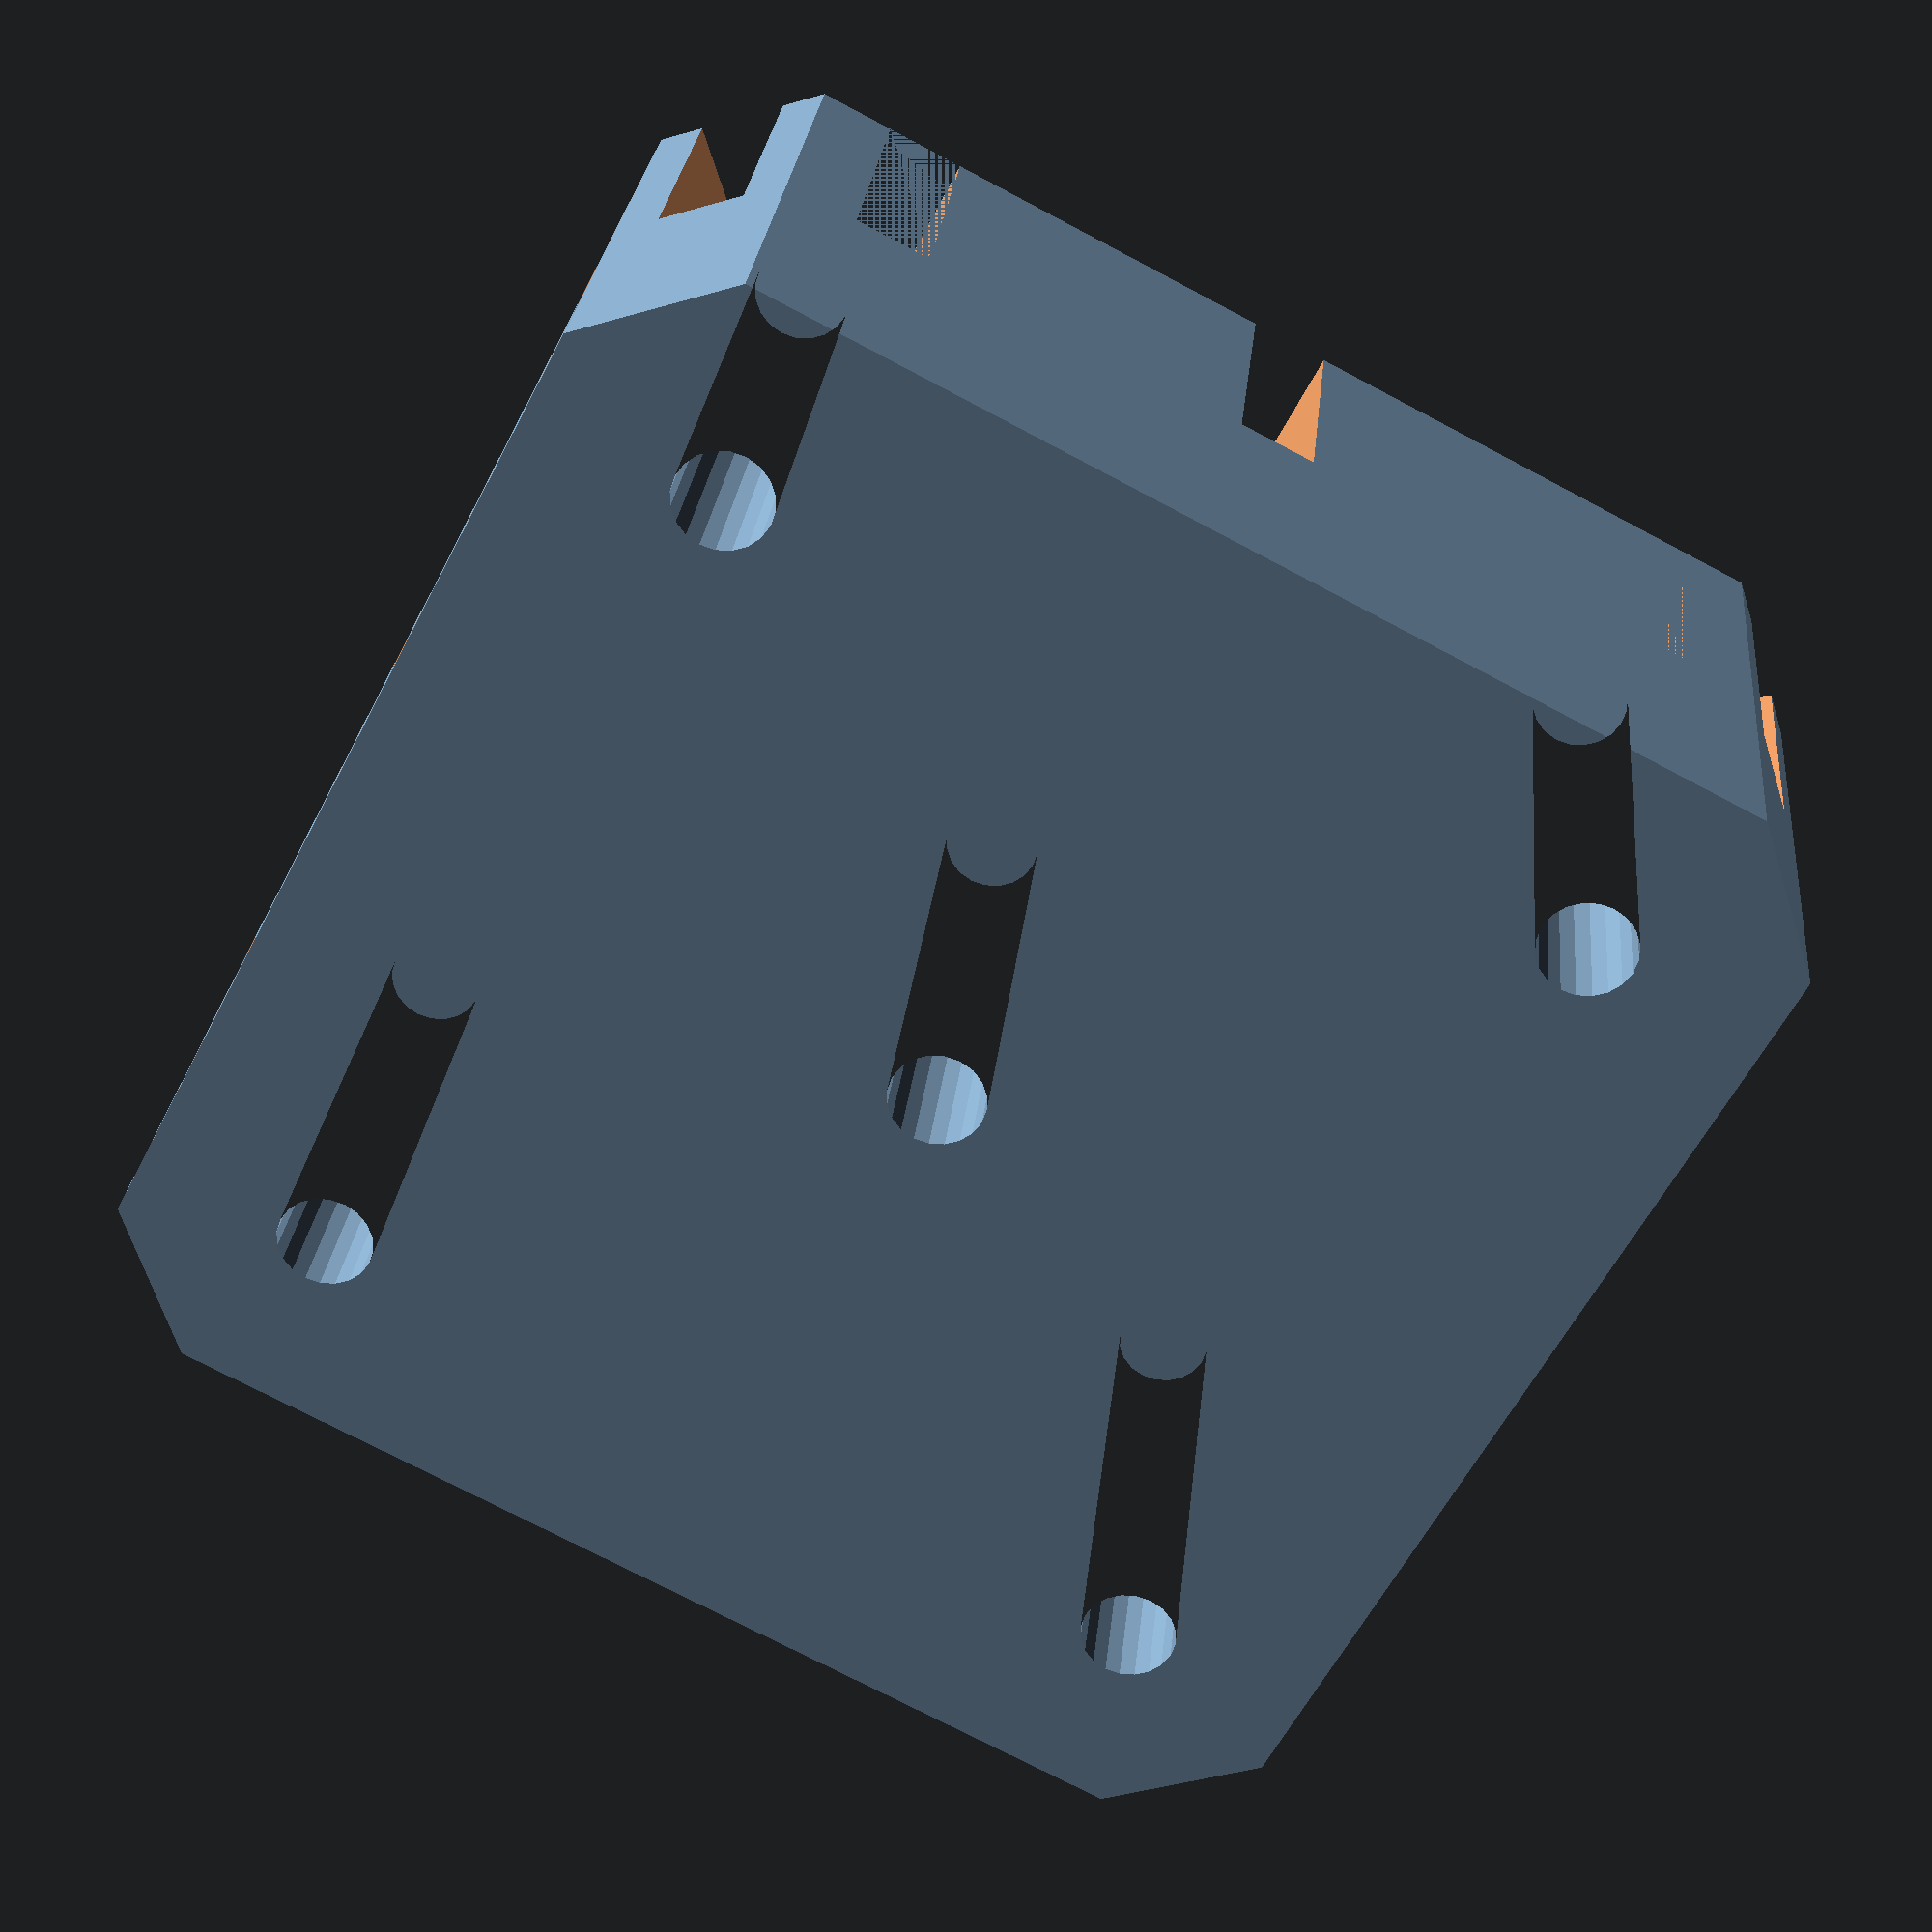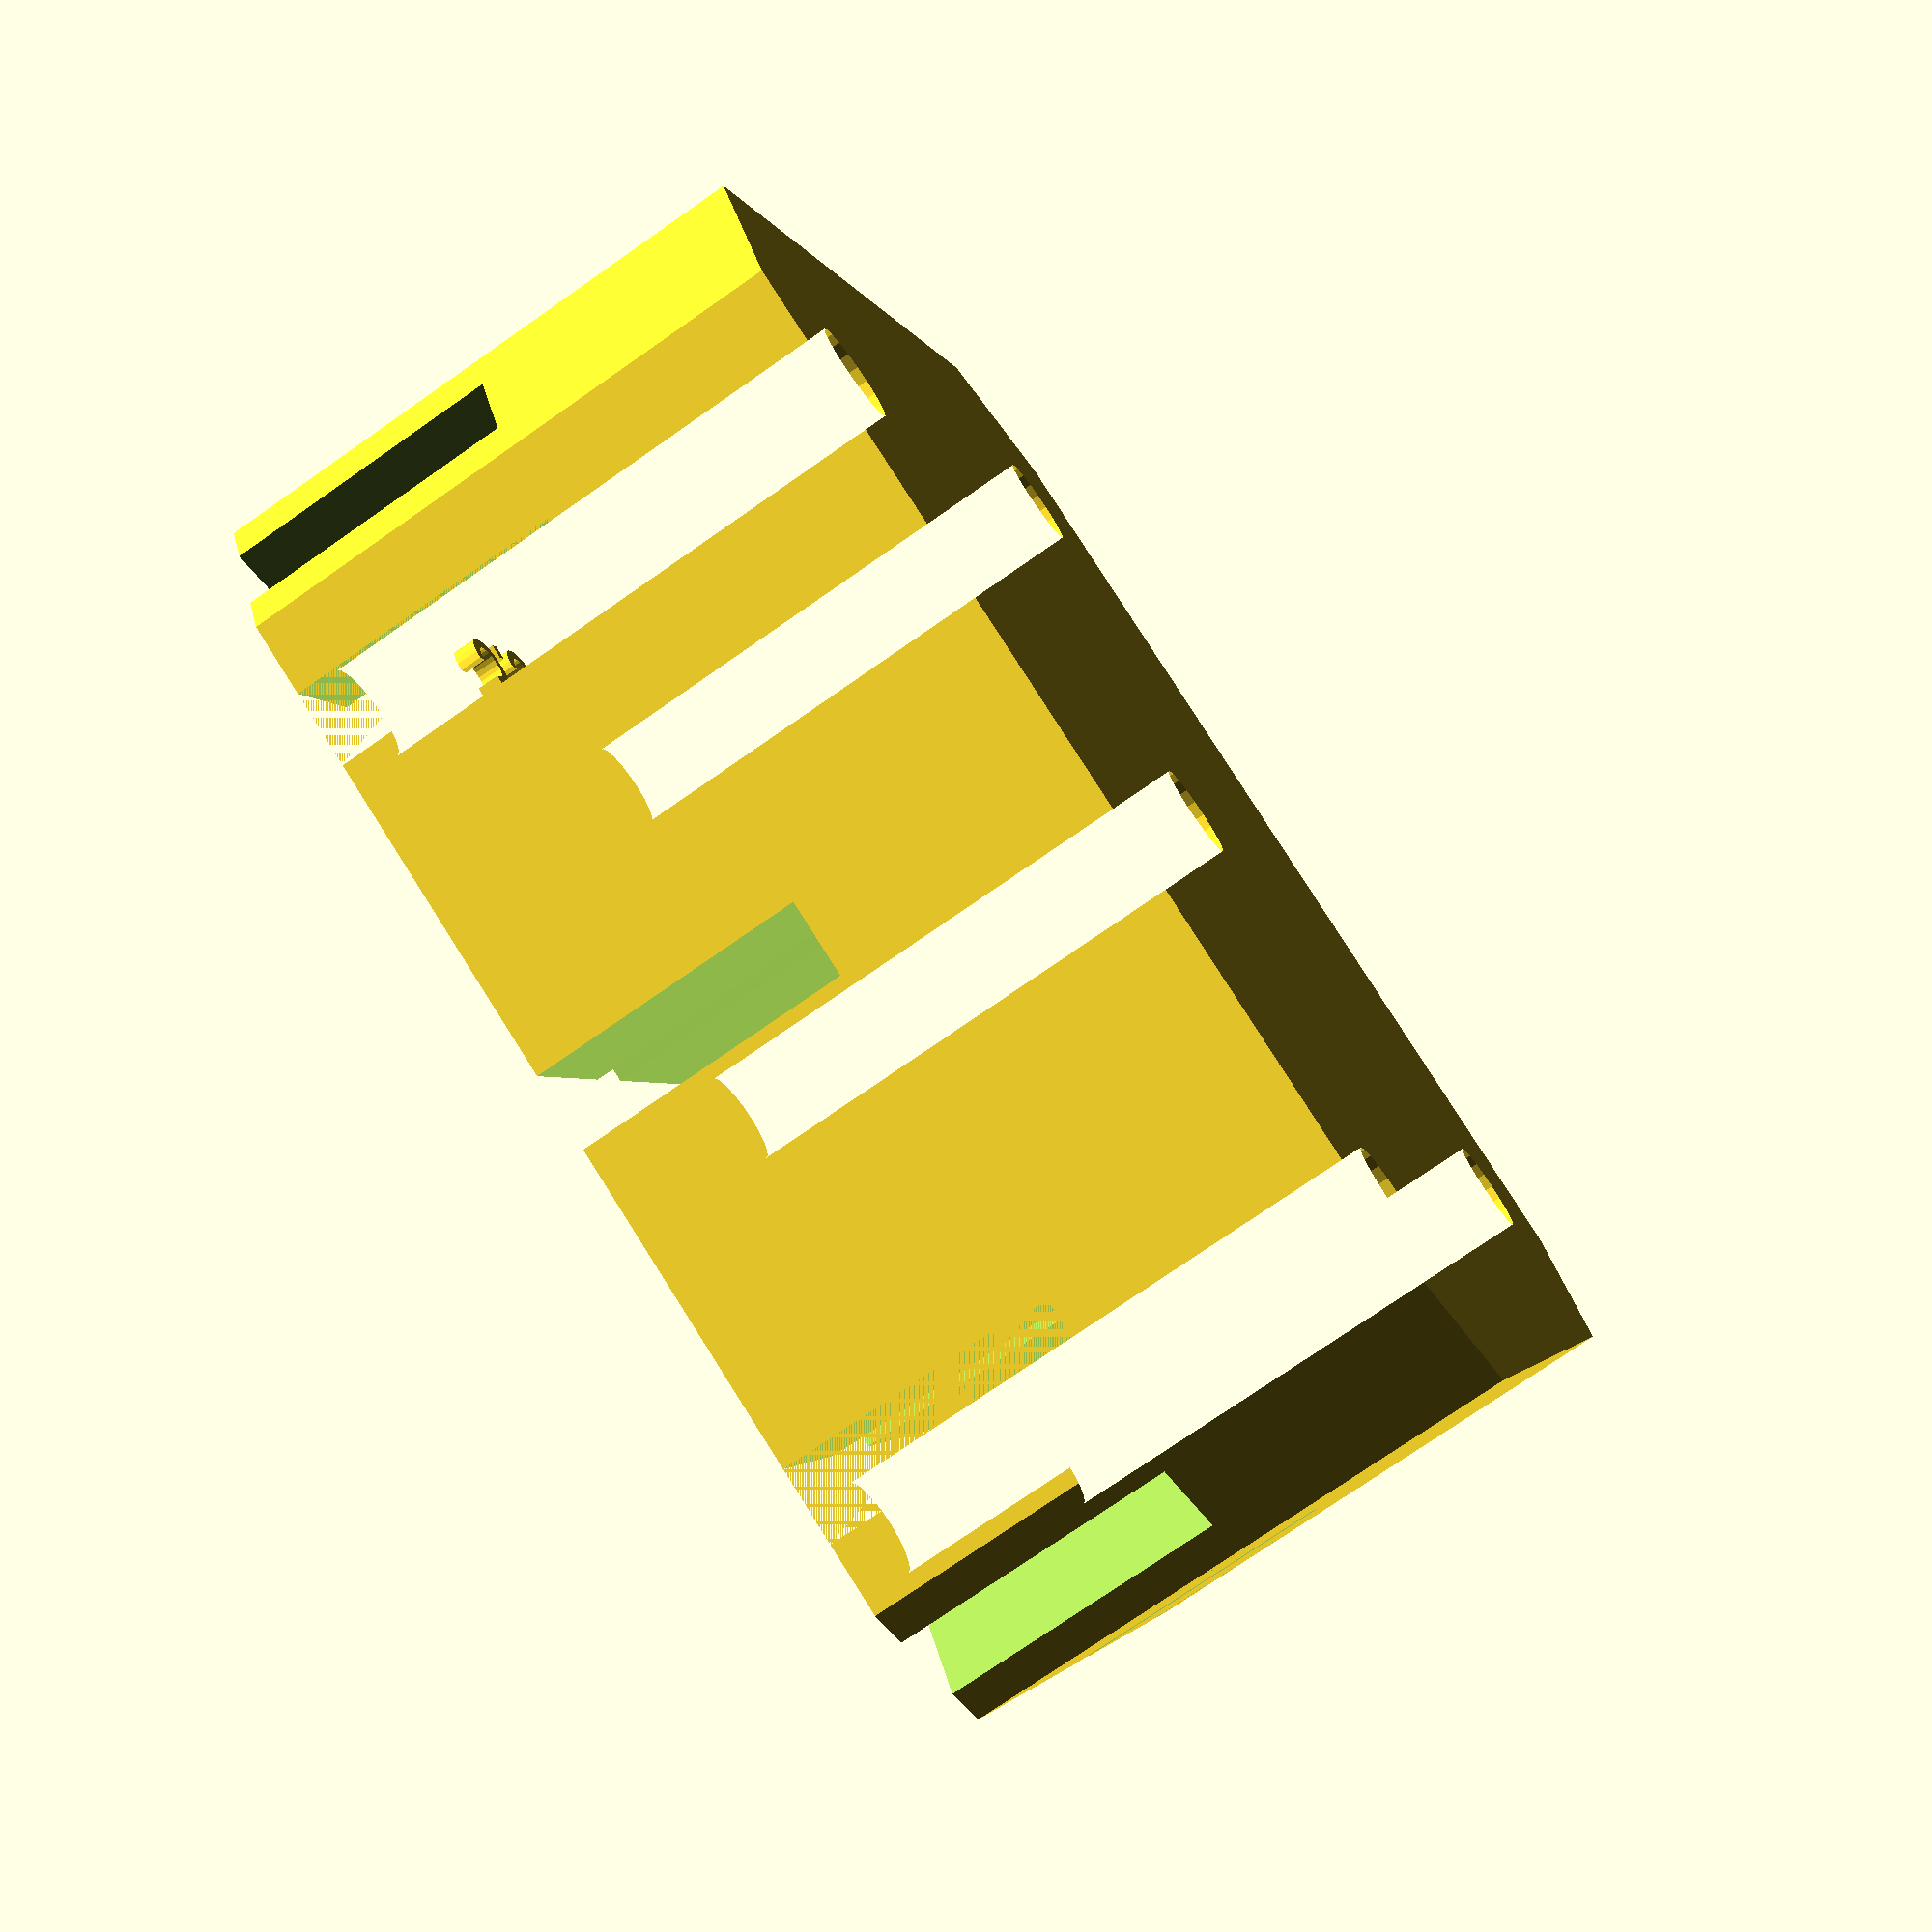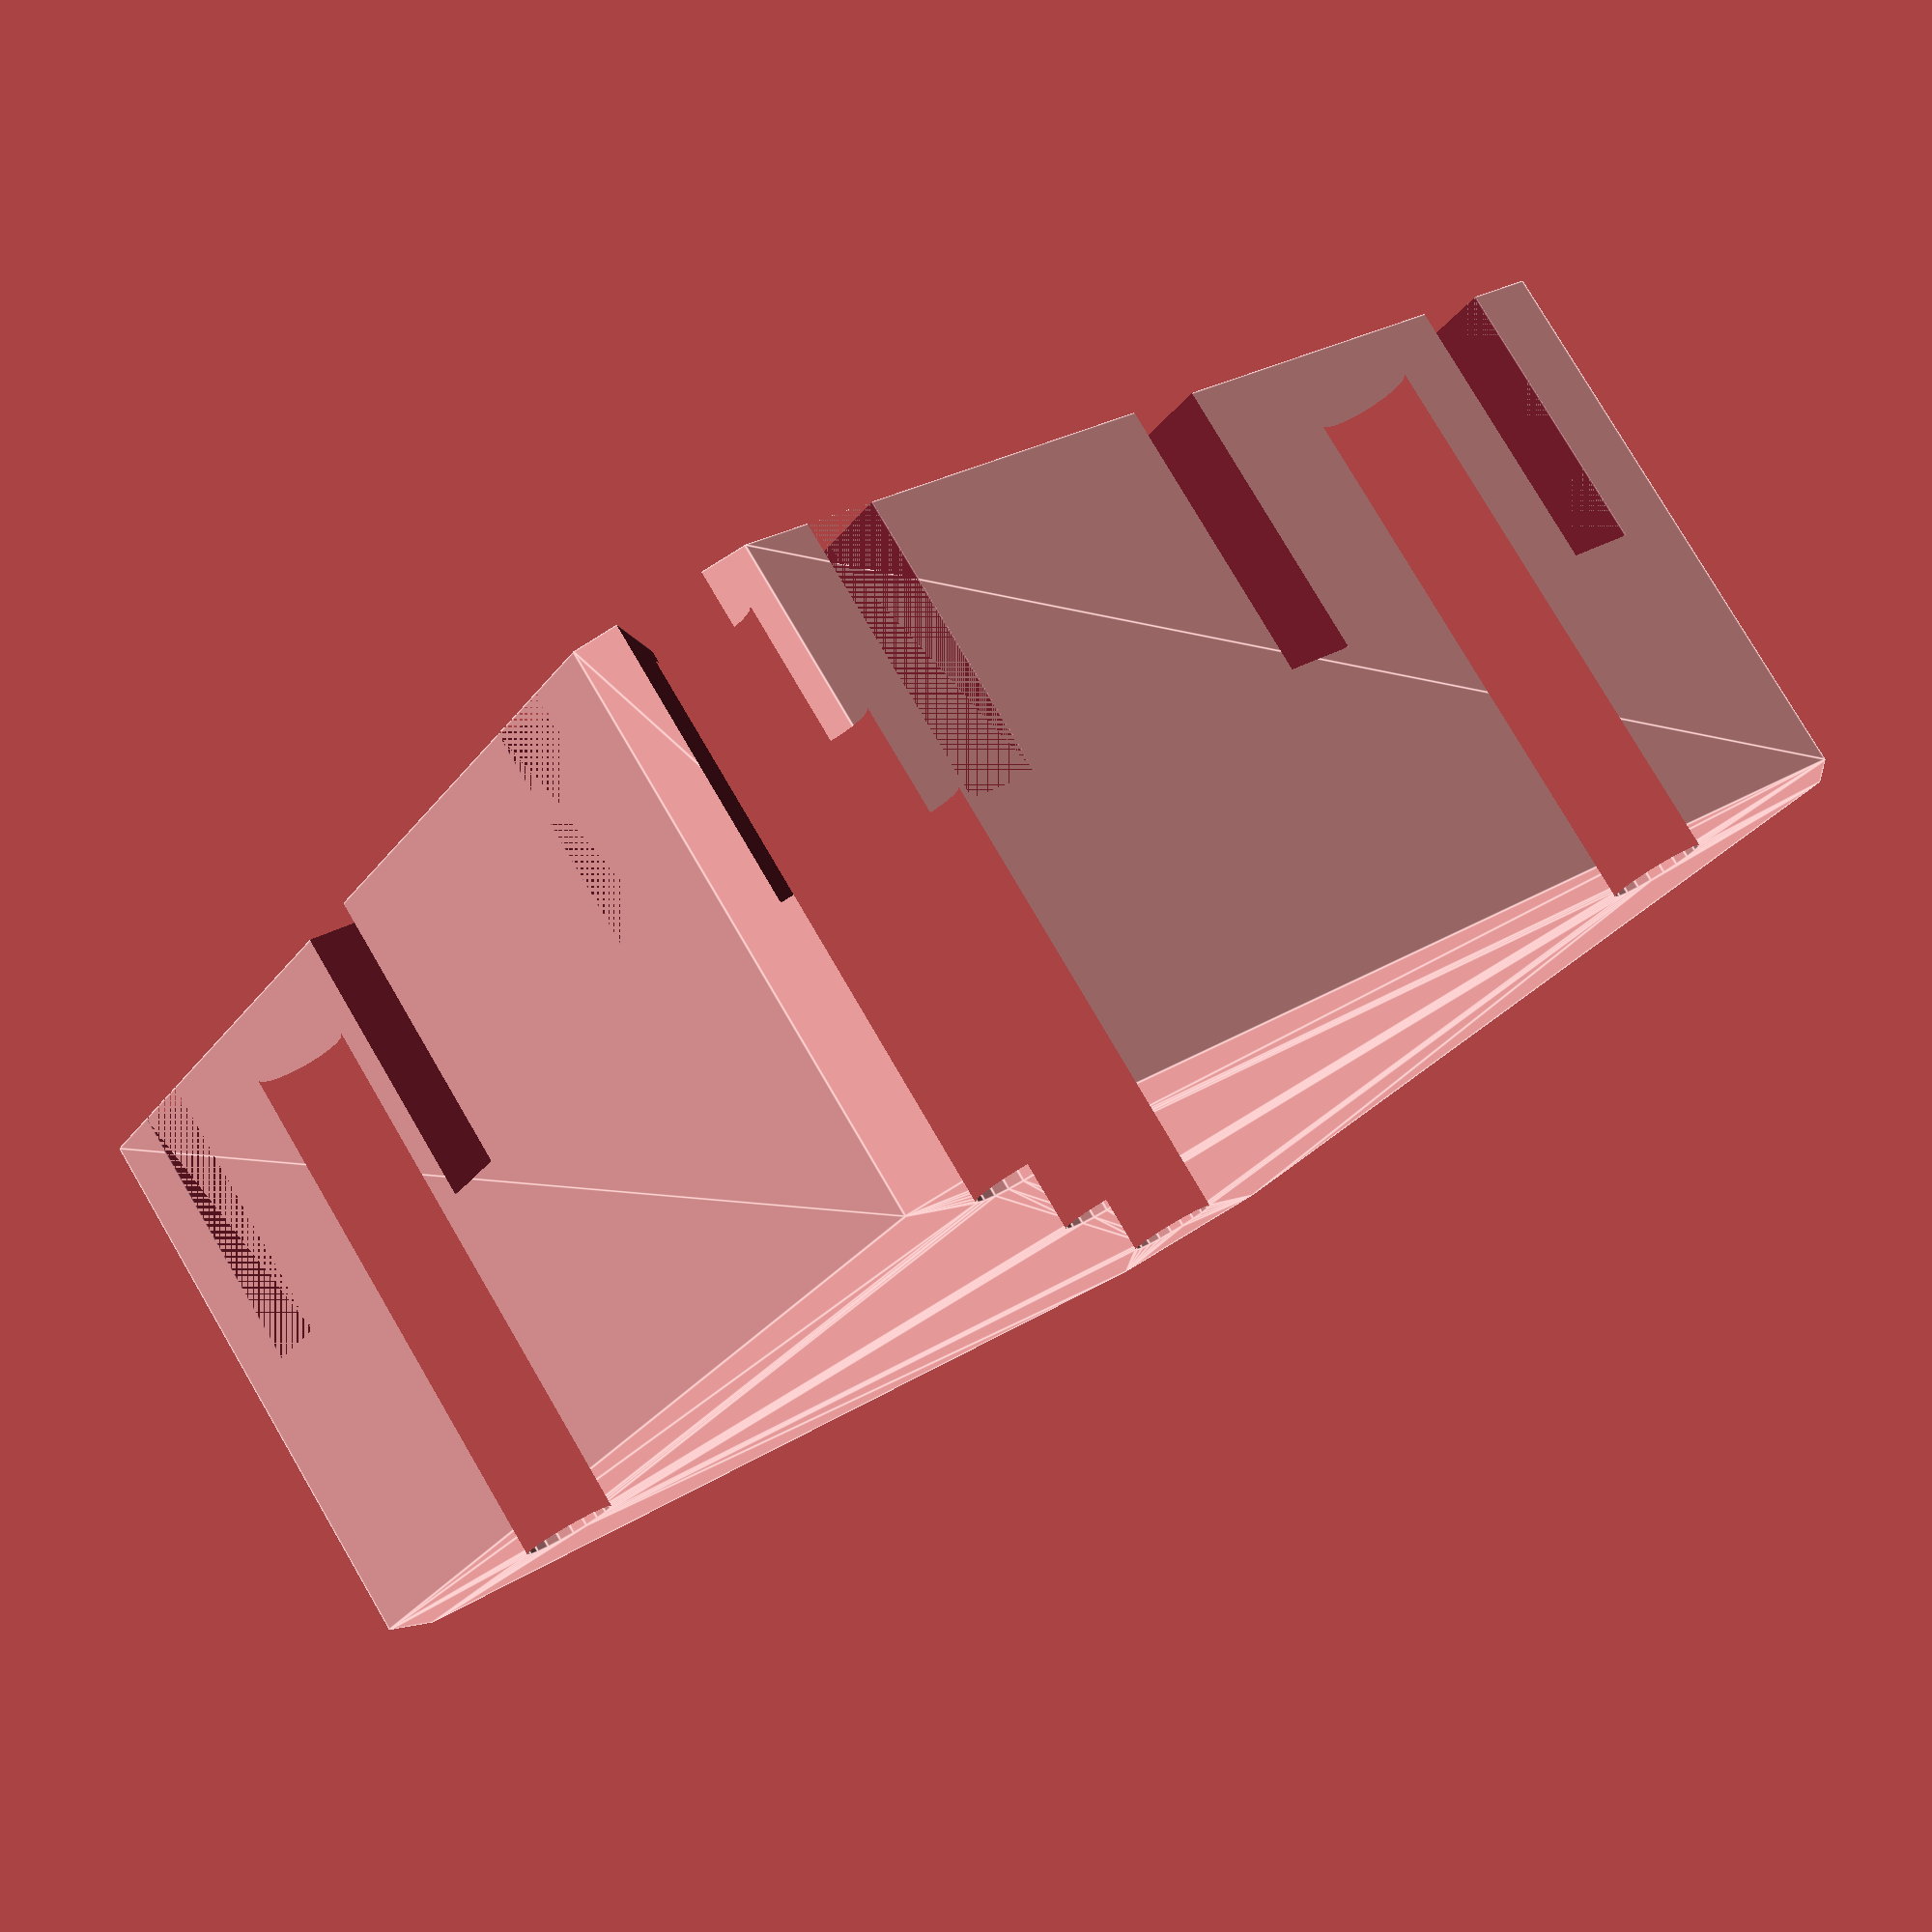
<openscad>
$fn = 20;

// Size of block (square), in mm
Edge_Length = 53;

// Height of block (mm)
Height = 23;

// Diagonal slot width (mm)
Diagonal_Slot_Width = 3.5;

// Grid slot width (mm)
Grid_Slot_Width = 3.2;

// How far from edge to place drilling holes (mm)
Drilling_Offset = 8;

// Drilling hole diameter (mm)
Drilling_Hole_Diameter = 2;

module solid_block(edge_length,
                   height,
                   drilling_offset,
                   hole_width) {
    linear_extrude(height=height) {
        difference() {
            // solid octagonal block
            polygon(points=[
                [0, 5],
                [0, edge_length - 5],
                [5, edge_length],
                [edge_length - 5, edge_length],
                [edge_length, edge_length - 5],
                [edge_length, 5],
                [edge_length - 5, 0],
                [5, 0]
            ]);
            
            // Drilling/mounting holes
            for(x=[drilling_offset, edge_length - drilling_offset])
                for(y=[drilling_offset, edge_length - drilling_offset])
                    translate([x, y]) circle(hole_width);
            translate([edge_length / 2,
                       edge_length / 2]) circle(hole_width);
       }
    }
}

module block_slots(edge_length,
                   height,
                   diagonal_slot_width,
                   edge_slot_width) {
        height = height + 0.1;
        
        translate([edge_length / 2,
                   edge_length / 2,
                   height / 2]) {
            for (rot=[0:90:360]) {
                rotate([0, 0, rot]) {
                   translate([-edge_length / 2 + 8, -edge_length / 2, 0])
                        cube([edge_slot_width, edge_length, height / 2]);
                   
                   translate([-edge_slot_width / 2, 0, 0])
                        cube([edge_slot_width, edge_length, height / 2]);
                   
                }
            }
                   
            for (rot=[45:90:360])
                rotate([0, 0, rot])
                    translate([-diagonal_slot_width / 2, 0, 0])
                    cube([diagonal_slot_width, edge_length, height / 2]);
        }
}

module strap_block(edge_length,
                    height,
                    diagonal_slot_width,
                    edge_slot_width,
                    drilling_offset,
                    hole_width) {
                    // Print sizes
                    translate([edge_length / 2 + 3, 2, height]) text(text=str(diagonal_slot_width), size=edge_length/12);
                    
                    translate([edge_length - 2, 12, height]) rotate([0, 0, 90]) text(text=str(edge_slot_width), size=edge_length/12);

                    difference() {
              solid_block(edge_length,
                       height,
                       drilling_offset,
                       hole_width);
                block_slots(edge_length,
                            height,
                            diagonal_slot_width,
                            edge_slot_width);
                            }

}

strap_block(edge_length=Edge_Length,
            height=Height,
            diagonal_slot_width=Diagonal_Slot_Width,
            edge_slot_width=Grid_Slot_Width,
            drilling_offset=Drilling_Offset,
            hole_width=Drilling_Hole_Diameter);
</openscad>
<views>
elev=332.6 azim=242.6 roll=185.7 proj=p view=solid
elev=75.1 azim=249.4 roll=124.9 proj=p view=solid
elev=280.1 azim=324.6 roll=149.6 proj=p view=edges
</views>
